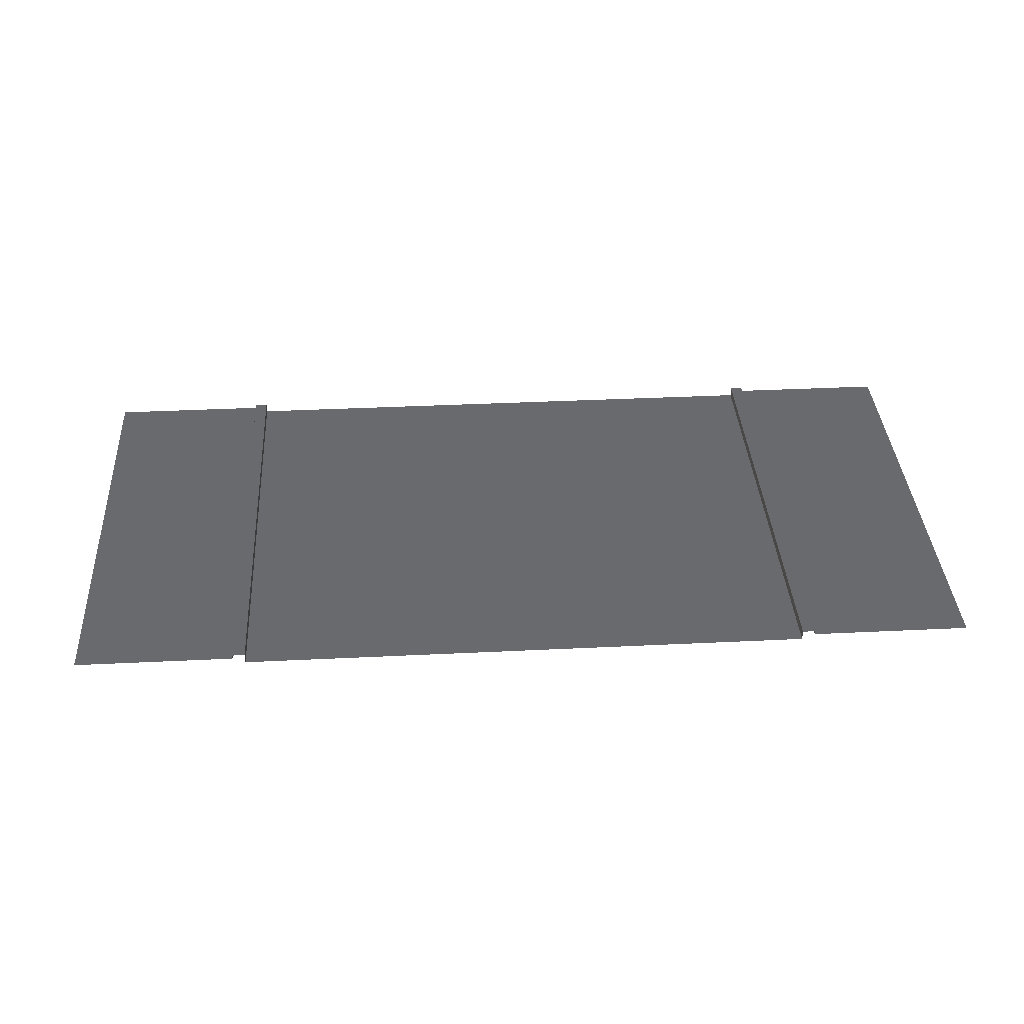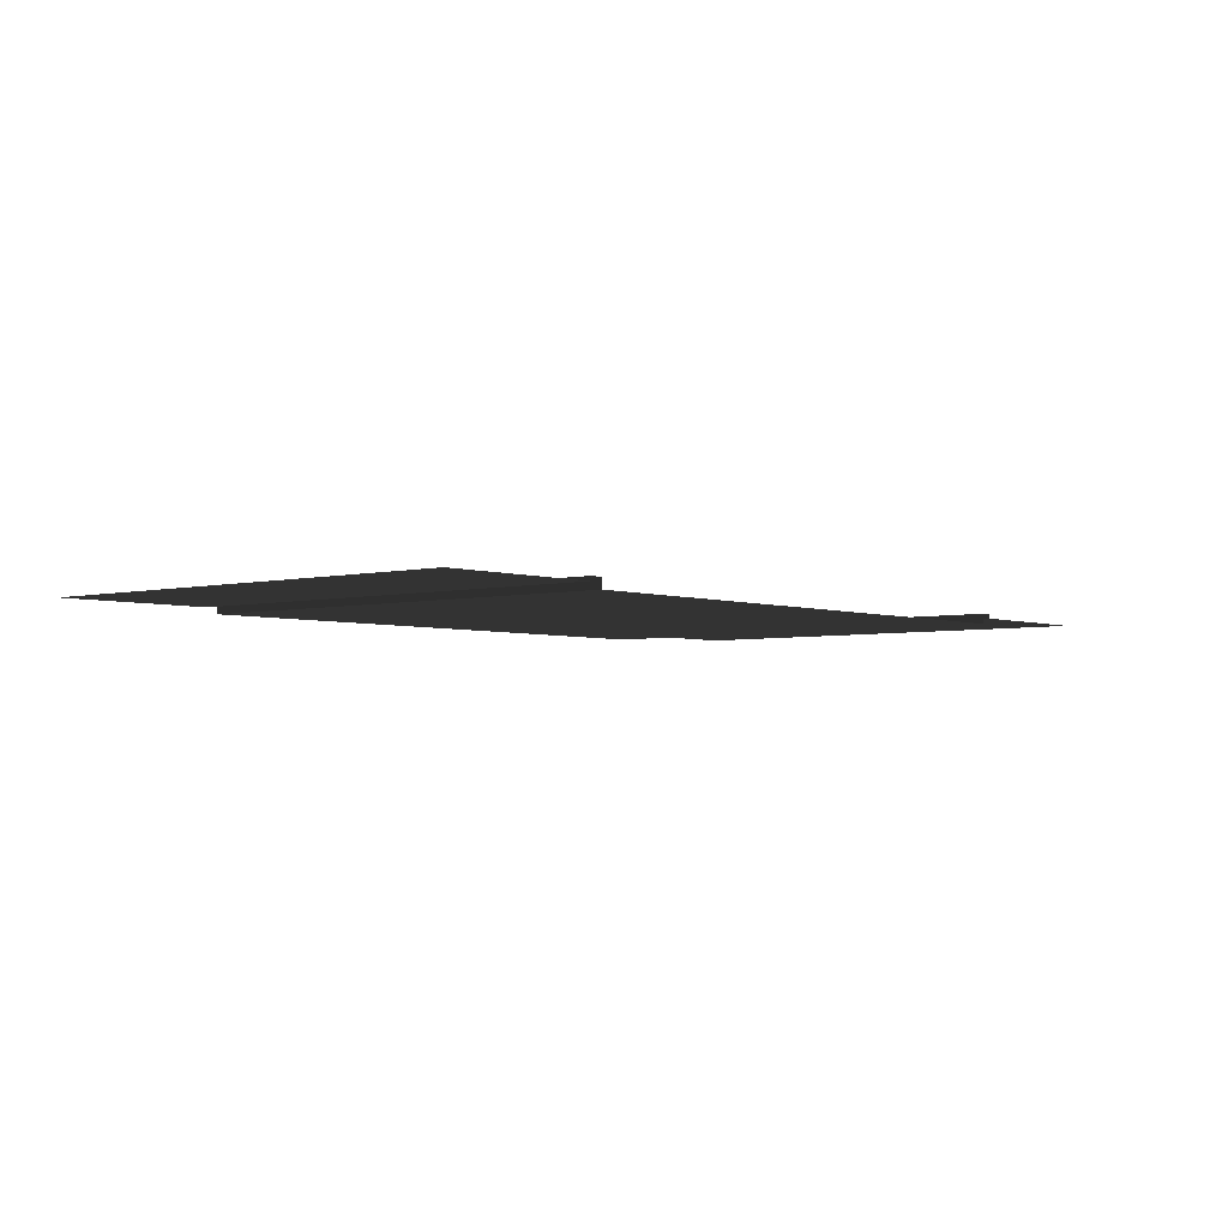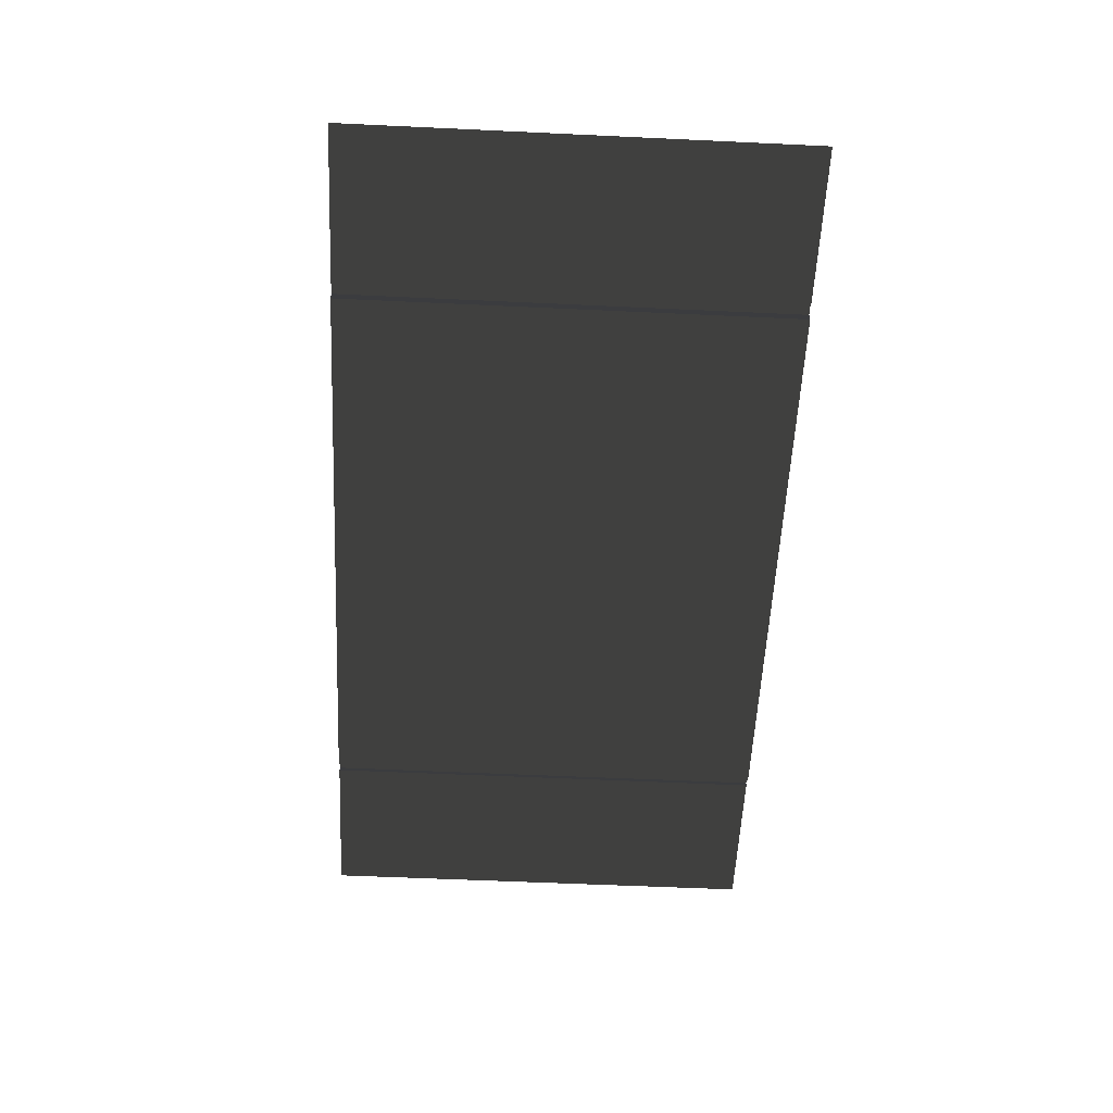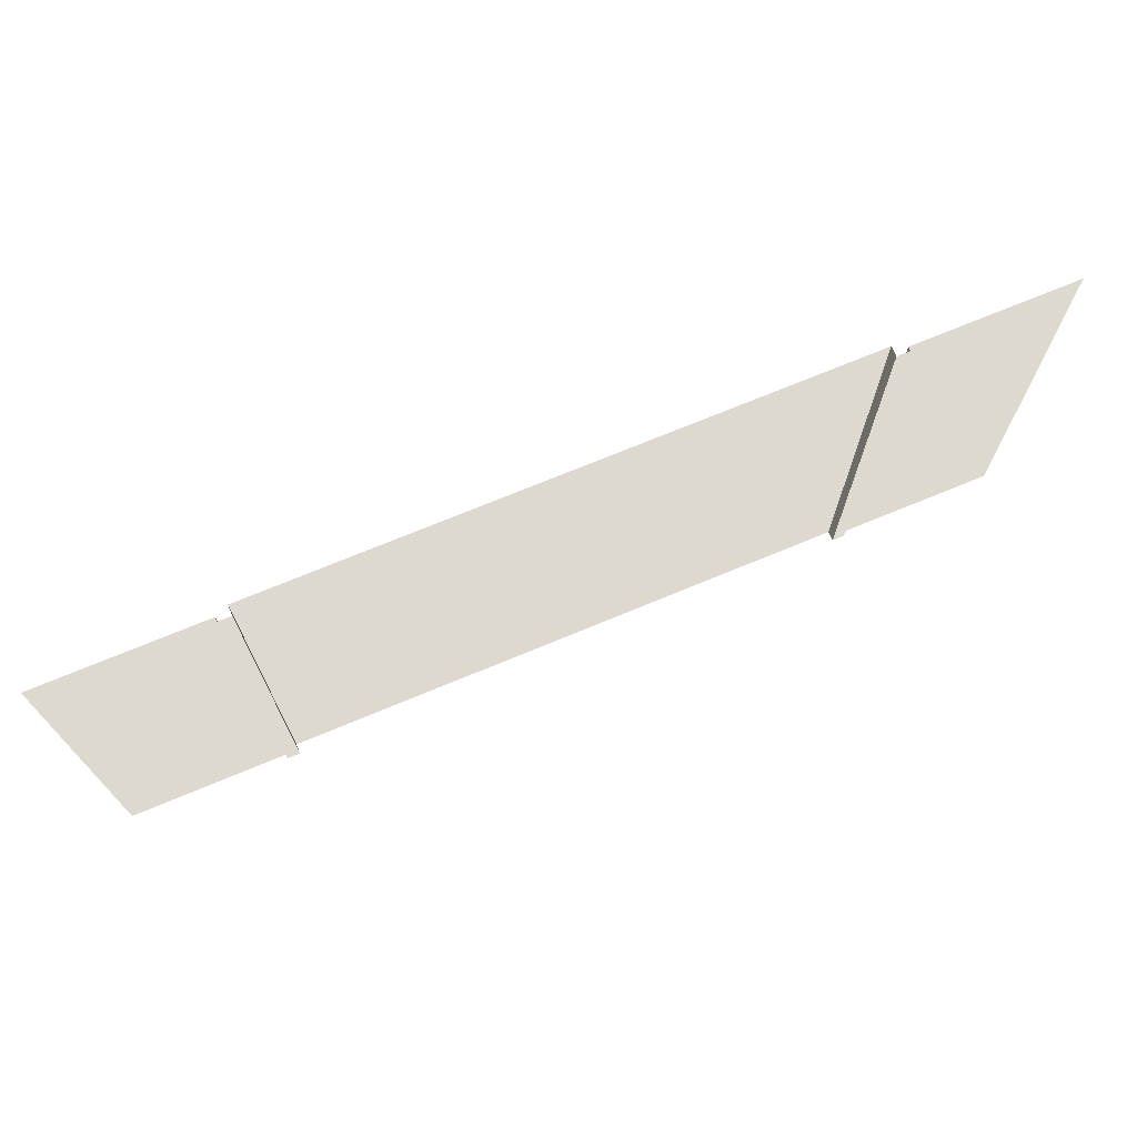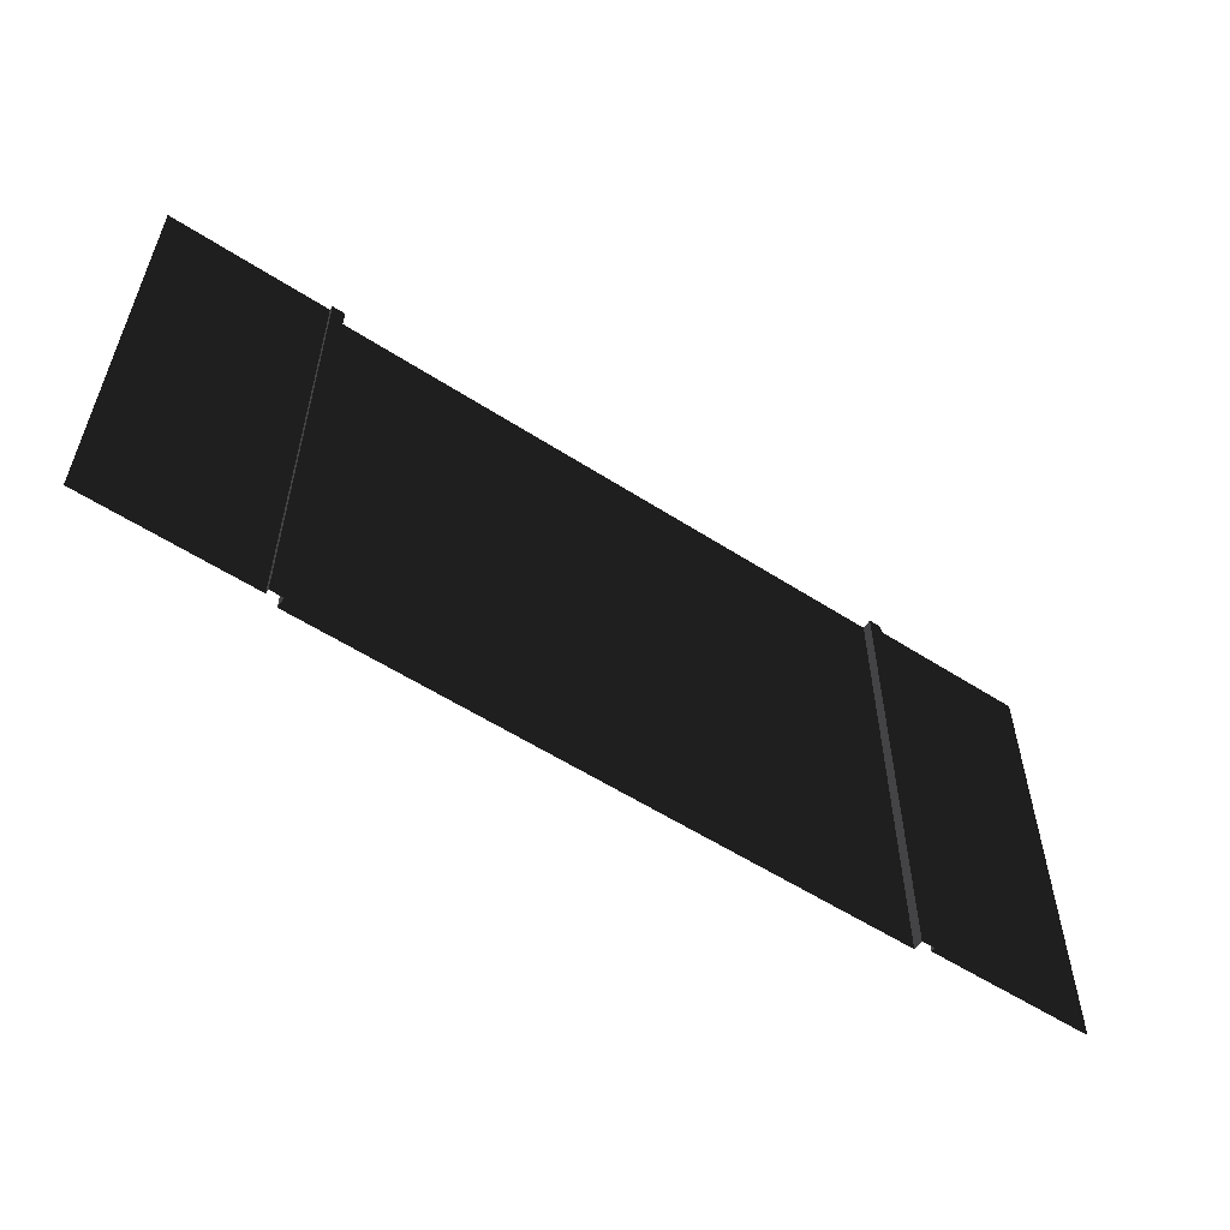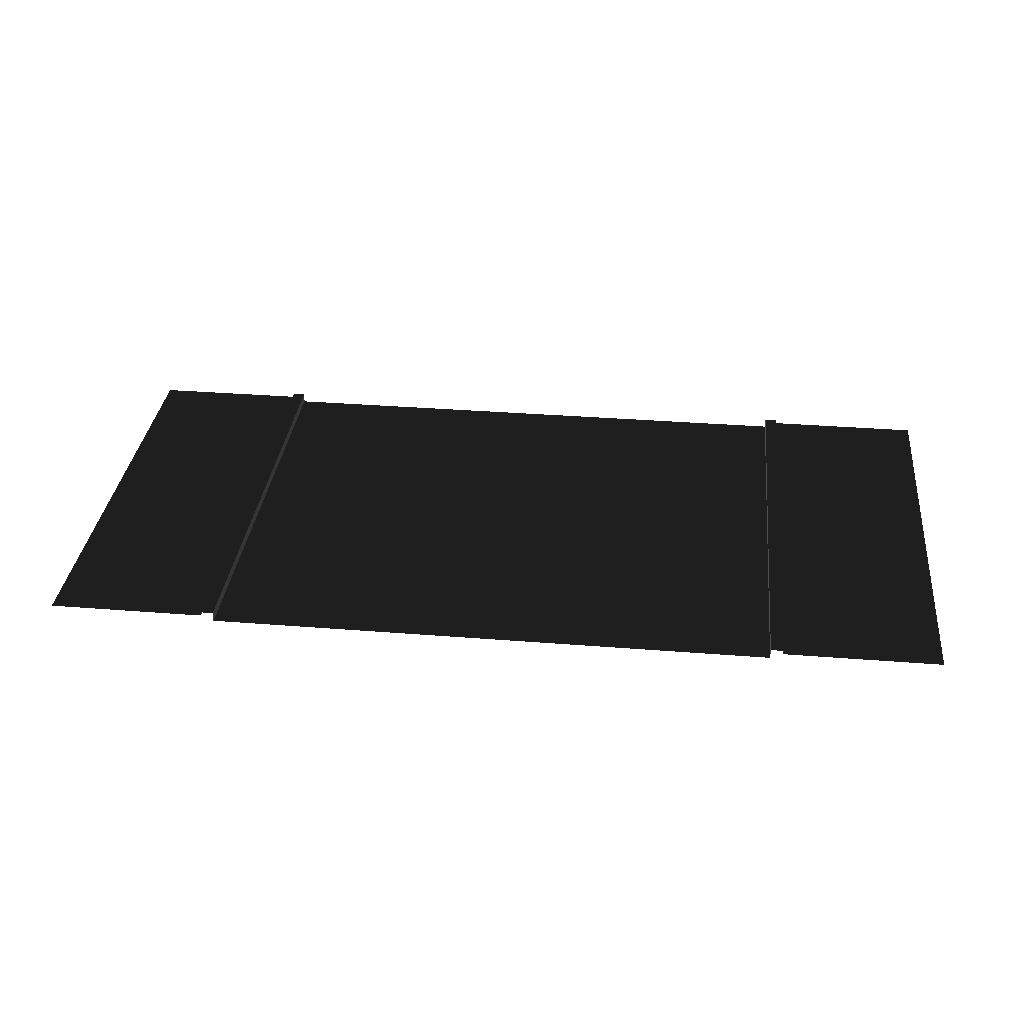
<metadata>
{"format":"obj","ext":"obj","renderer":"f3d","projection":"perspective","resolution":1024,"background":"white","views":[{"elev":37.2,"azim":176.4,"up":"+Z"},{"elev":-3.7,"azim":130.1,"up":"+Z"},{"elev":-56.6,"azim":-92.8,"up":"+Z"},{"elev":71.7,"azim":-22.6,"up":"+Y"},{"elev":-56.9,"azim":-33.9,"up":"+Y"},{"elev":33.5,"azim":6.2,"up":"+Z"}]}
</metadata>
<code>
v -118.1 -2.631e-05 -3.937
v -315 -315 -3.937
v -315 -9.183e-05 -3.937
v -118.1 -315 -3.937
v -118.1 -315 2.829
v -109.4 -1.35e-05 2.829
v -109.4 -315 2.829
v -118.1 -1.64e-05 2.829
v -118.1 -315 -3.937
v -118.1 -1.64e-05 2.829
v -118.1 -315 2.829
v -118.1 -2.631e-05 -3.937
v -109.4 -1.765e-05 2.586e-11
v -109.4 -315 2.829
v -109.4 -1.35e-05 2.829
v -109.4 -315 6.945e-05
v -109.4 -315 6.945e-05
v -6.249e-12 1.877e-05 -2.75e-11
v 0.0001048 -315 7.883e-05
v -109.4 -1.765e-05 2.586e-11
v -511.8 -315 -3.937
v -315 -9.183e-05 -3.937
v -315 -315 -3.937
v -511.8 -0.001058 -3.937
v -511.8 -0.0004478 2.829
v -520.5 -315 2.829
v -520.5 -0.0004507 2.829
v -511.8 -315 2.829
v -511.8 -0.001058 -3.937
v -511.8 -315 2.829
v -511.8 -0.0004478 2.829
v -511.8 -315 -3.937
v -520.5 -315 2.721e-05
v -520.5 -0.0004507 2.829
v -520.5 -315 2.829
v -520.5 -0.0004549 3.755e-05
v -520.5 -0.0004549 3.755e-05
v -629.9 -315 2.721e-05
v -629.9 -0.0004913 4.693e-05
v -520.5 -315 2.721e-05
g Road_FullRoad_(23)_6747_17
f 1 3 2
f 2 4 1
f 5 7 6
f 6 8 5
f 9 11 10
f 10 12 9
f 13 15 14
f 14 16 13
f 17 19 18
f 18 20 17
f 21 23 22
f 22 24 21
f 25 27 26
f 26 28 25
f 29 31 30
f 30 32 29
f 33 35 34
f 34 36 33
f 37 39 38
f 38 40 37

</code>
